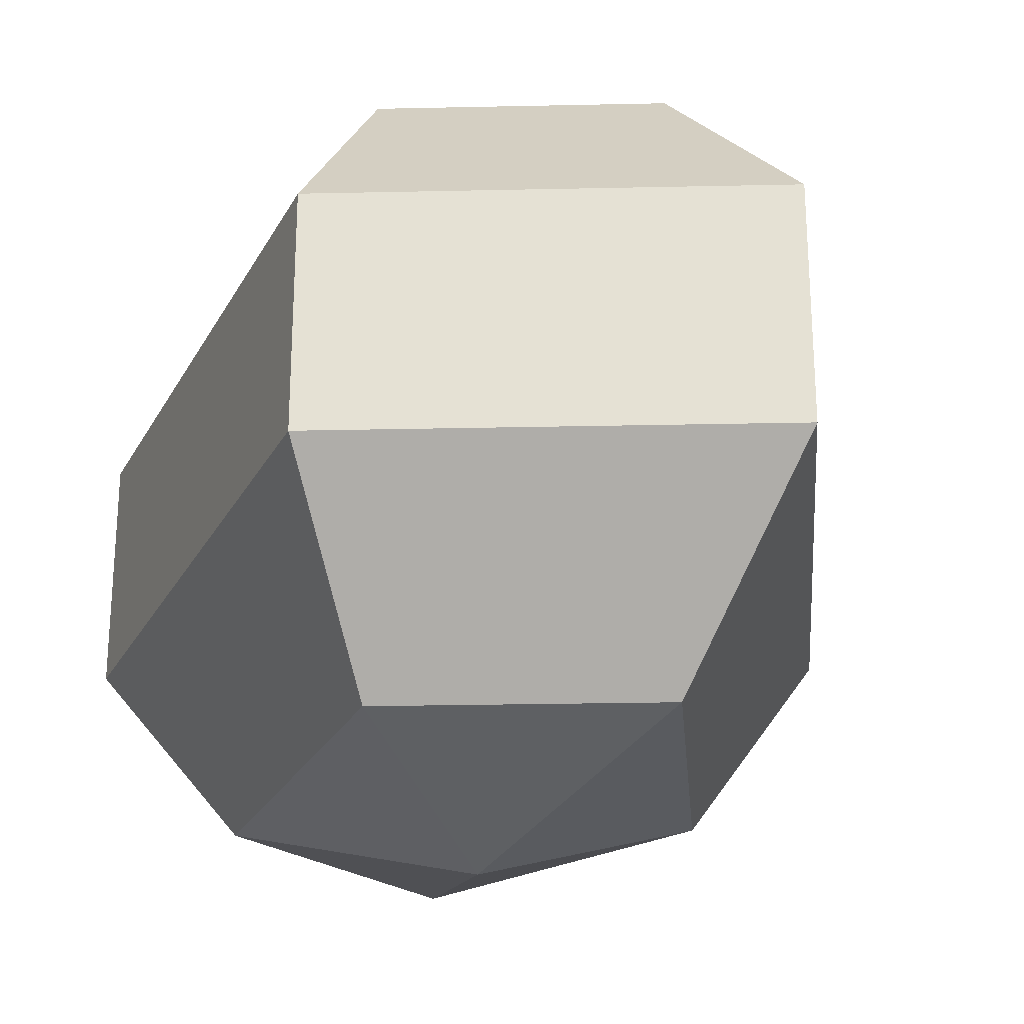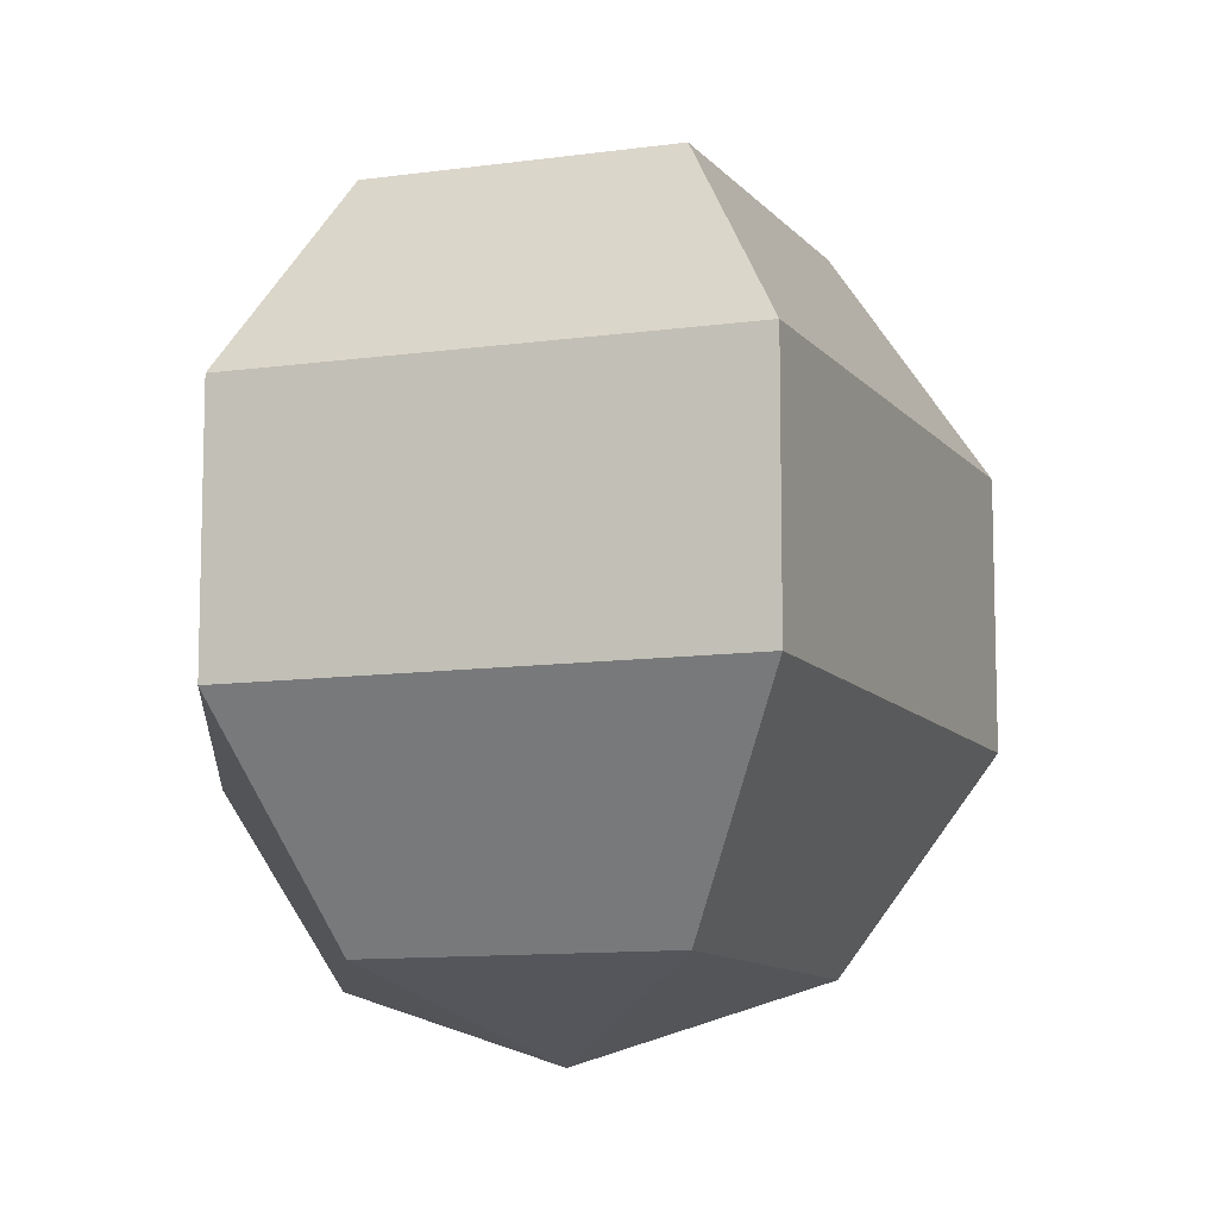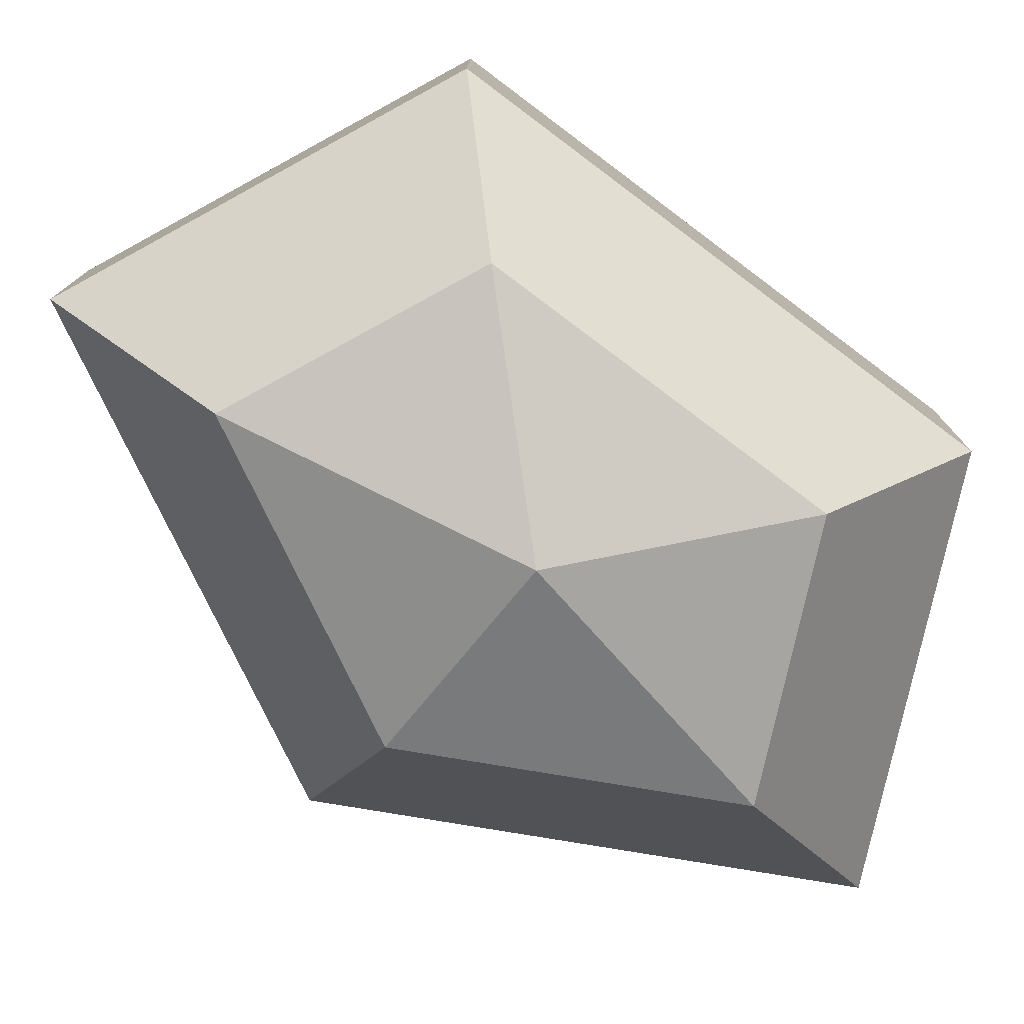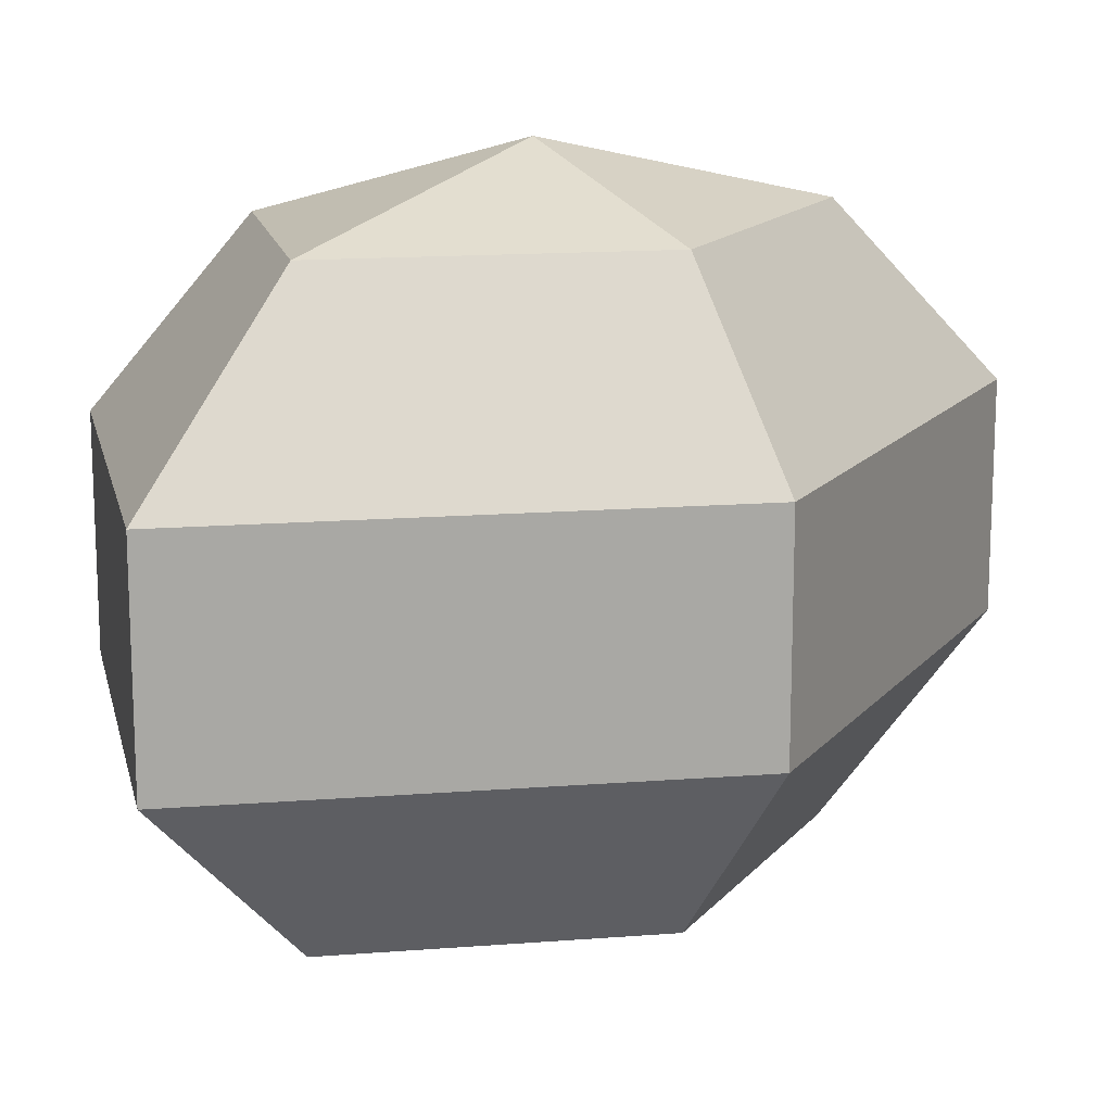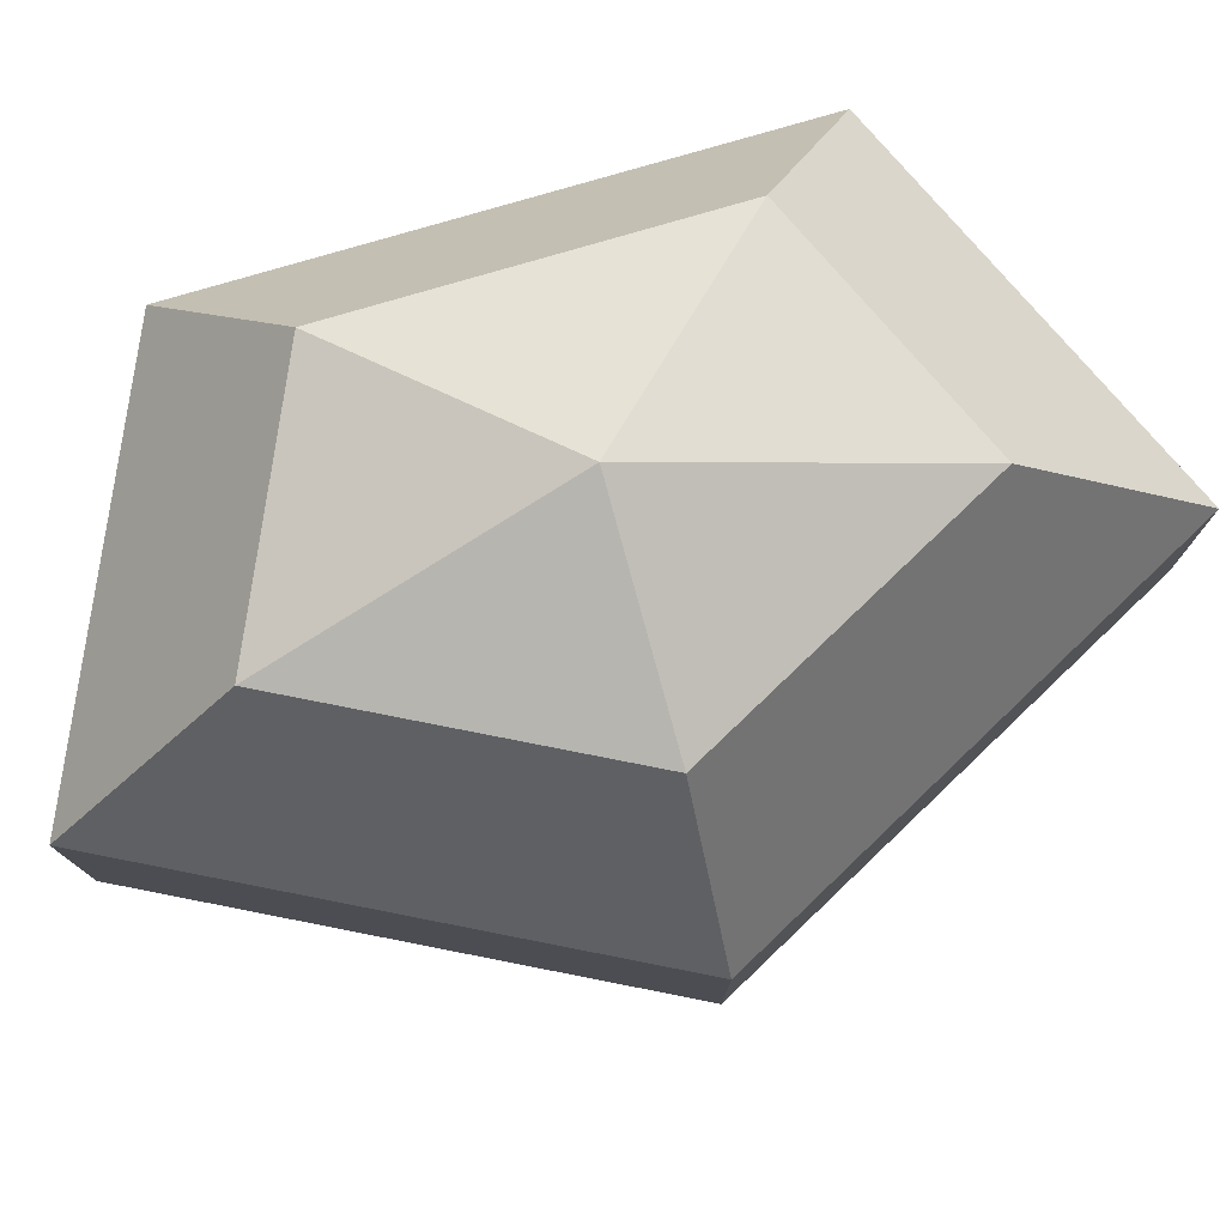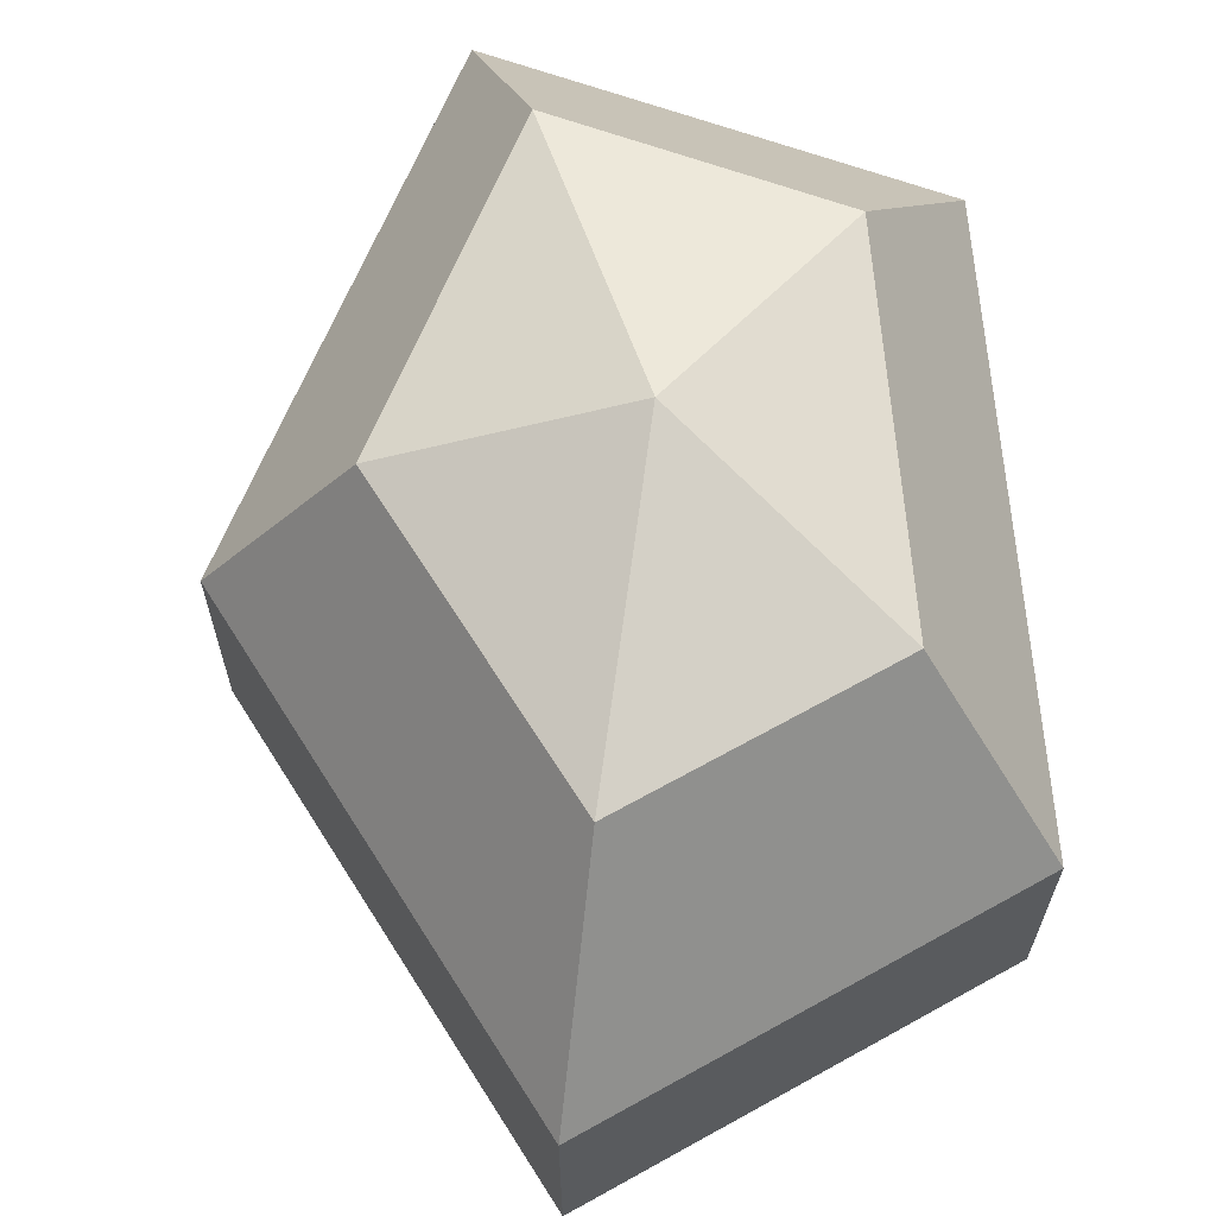
<metadata>
{"format":"obj","ext":"obj","renderer":"f3d","projection":"perspective","resolution":1024,"background":"white","views":[{"elev":-25.8,"azim":157.5,"up":"+Z"},{"elev":-10.6,"azim":175.0,"up":"+Z"},{"elev":-78.3,"azim":53.1,"up":"+Z"},{"elev":15.3,"azim":-126.8,"up":"+Z"},{"elev":78.5,"azim":-106.3,"up":"+Z"},{"elev":66.6,"azim":-4.8,"up":"+Z"}]}
</metadata>
<code>
v 181 80 185.5
v 181 80 185.5
v 181 80 185.5
v 181 80 185.5
v 181 80 185.5
v 181 80 185.5
v 177.2 80 186.7
v 179.8 74.91 186.7
v 184.1 76.86 186.7
v 184.1 83.14 186.7
v 179.8 85.09 186.7
v 177.2 80 186.7
v 174.8 80 190
v 179.1 71.77 190
v 186 74.91 190
v 186 85.09 190
v 179.1 88.23 190
v 174.8 80 190
v 174.8 80 194
v 179.1 71.77 194
v 186 74.91 194
v 186 85.09 194
v 179.1 88.23 194
v 174.8 80 194
v 177.2 80 197.3
v 179.8 74.91 197.3
v 184.1 76.86 197.3
v 184.1 83.14 197.3
v 179.8 85.09 197.3
v 177.2 80 197.3
v 181 80 198.5
v 181 80 198.5
v 181 80 198.5
v 181 80 198.5
v 181 80 198.5
v 181 80 198.5
g foo
f 8 7 1
f 9 8 2
f 10 9 3
f 11 10 4
f 12 11 5
f 14 13 7
f 15 14 8
f 16 15 9
f 17 16 10
f 18 17 11
f 20 19 13
f 21 20 14
f 22 21 15
f 23 22 16
f 24 23 17
f 26 25 19
f 27 26 20
f 28 27 21
f 29 28 22
f 30 29 23
f 32 31 25
f 33 32 26
f 34 33 27
f 35 34 28
f 36 35 29
f 2 8 1
f 3 9 2
f 4 10 3
f 5 11 4
f 6 12 5
f 8 14 7
f 9 15 8
f 10 16 9
f 11 17 10
f 12 18 11
f 14 20 13
f 15 21 14
f 16 22 15
f 17 23 16
f 18 24 17
f 20 26 19
f 21 27 20
f 22 28 21
f 23 29 22
f 24 30 23
f 26 32 25
f 27 33 26
f 28 34 27
f 29 35 28
f 30 36 29
g

</code>
